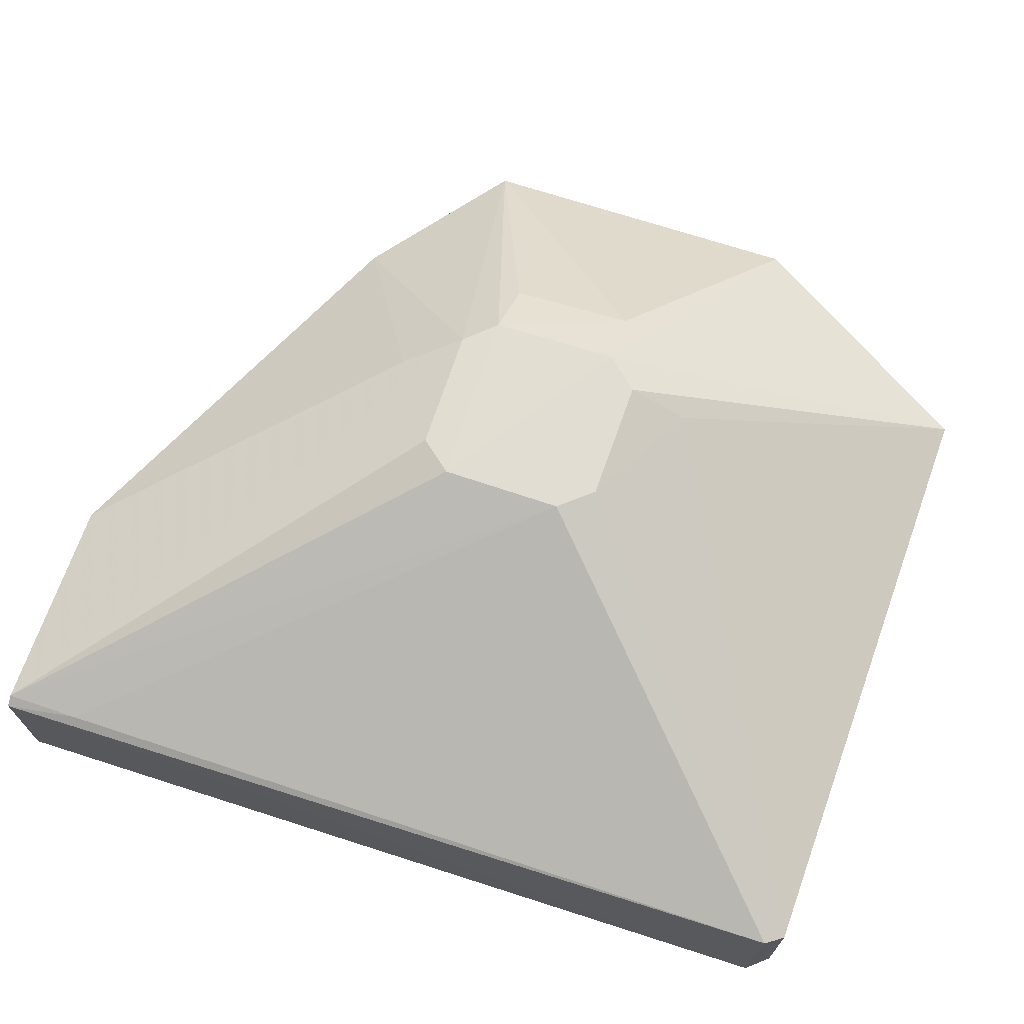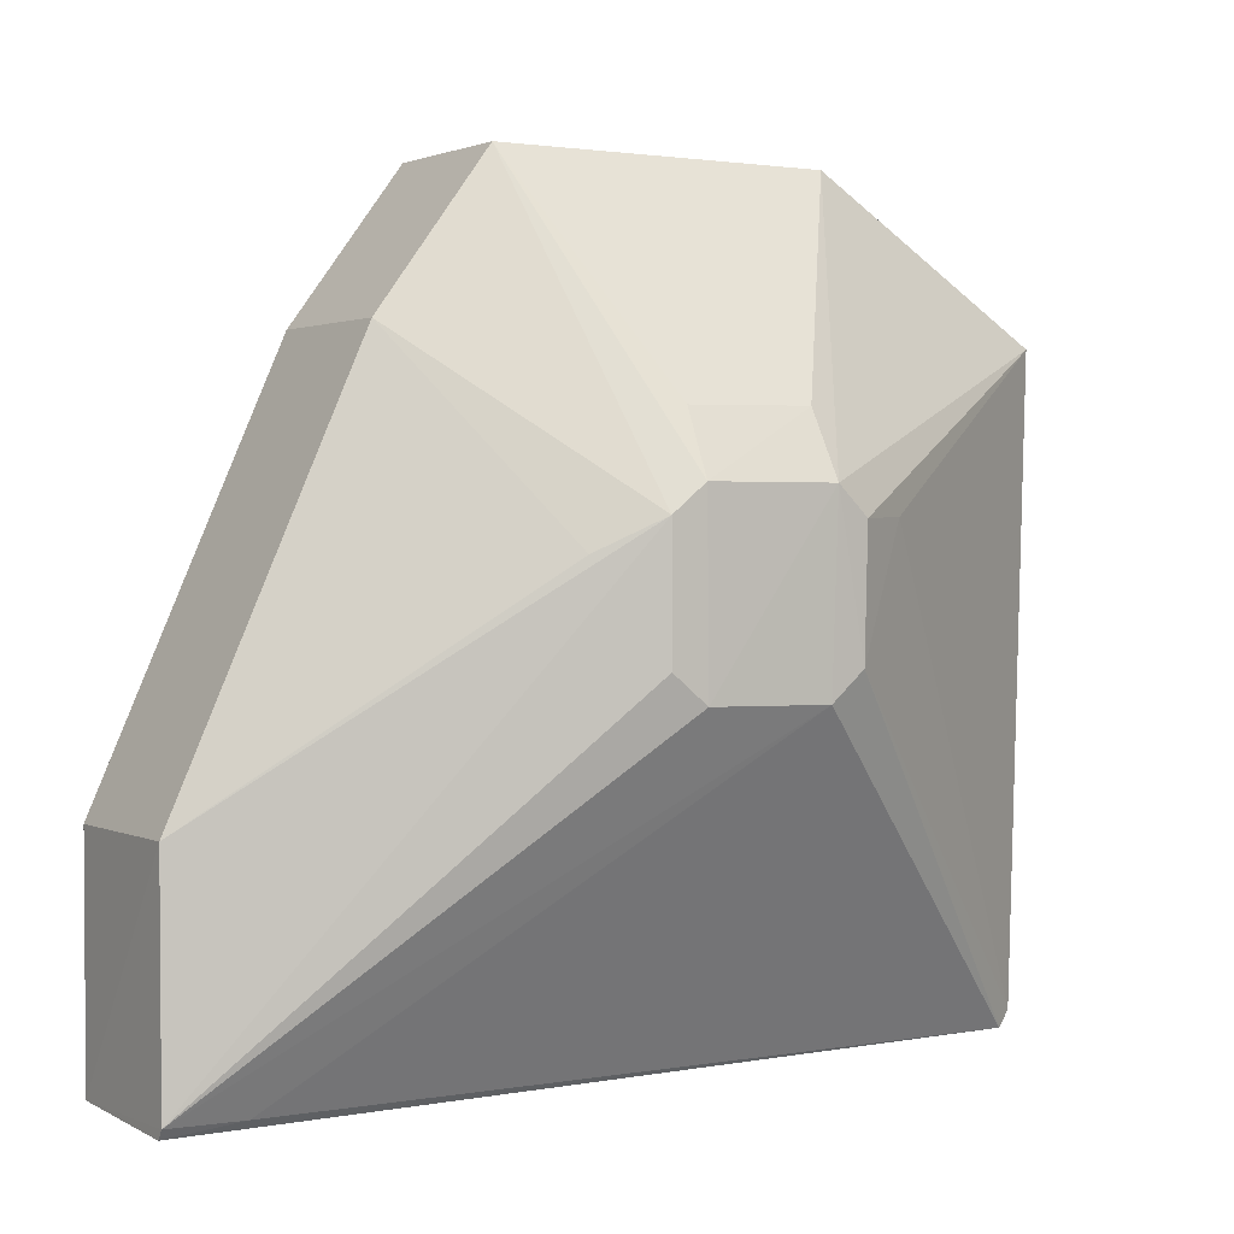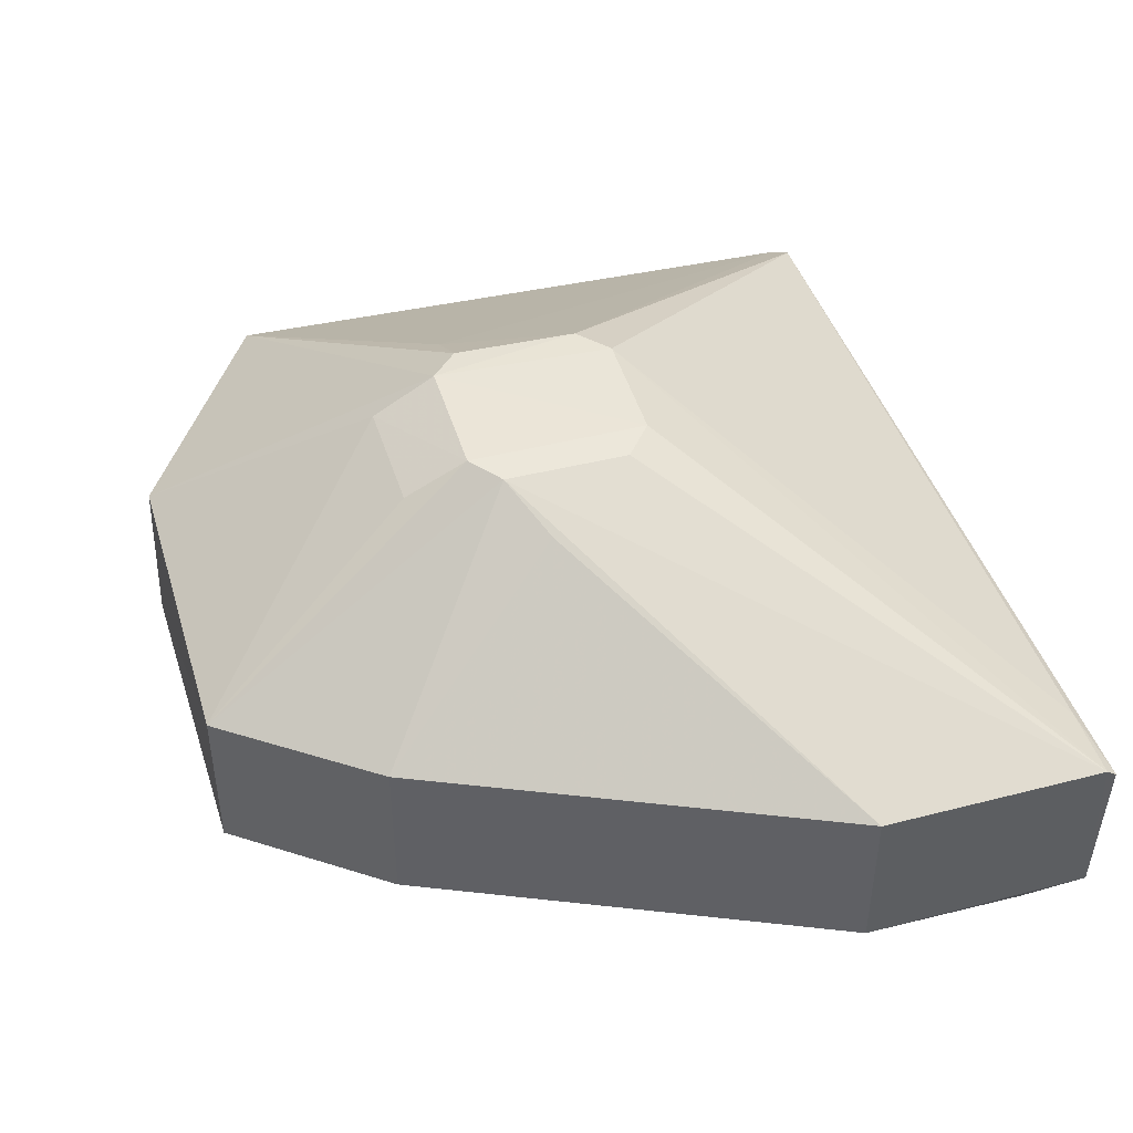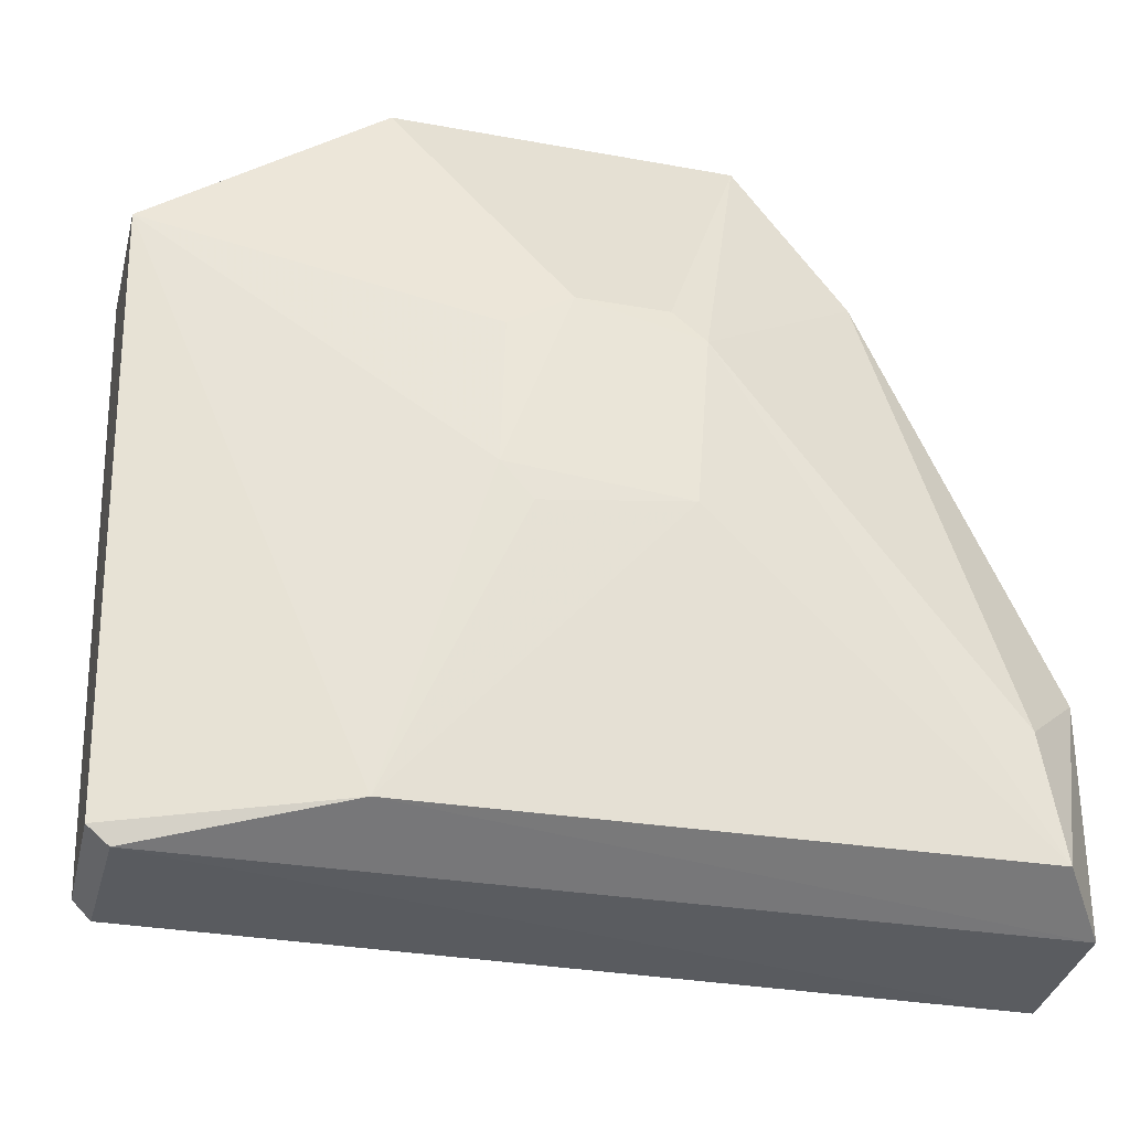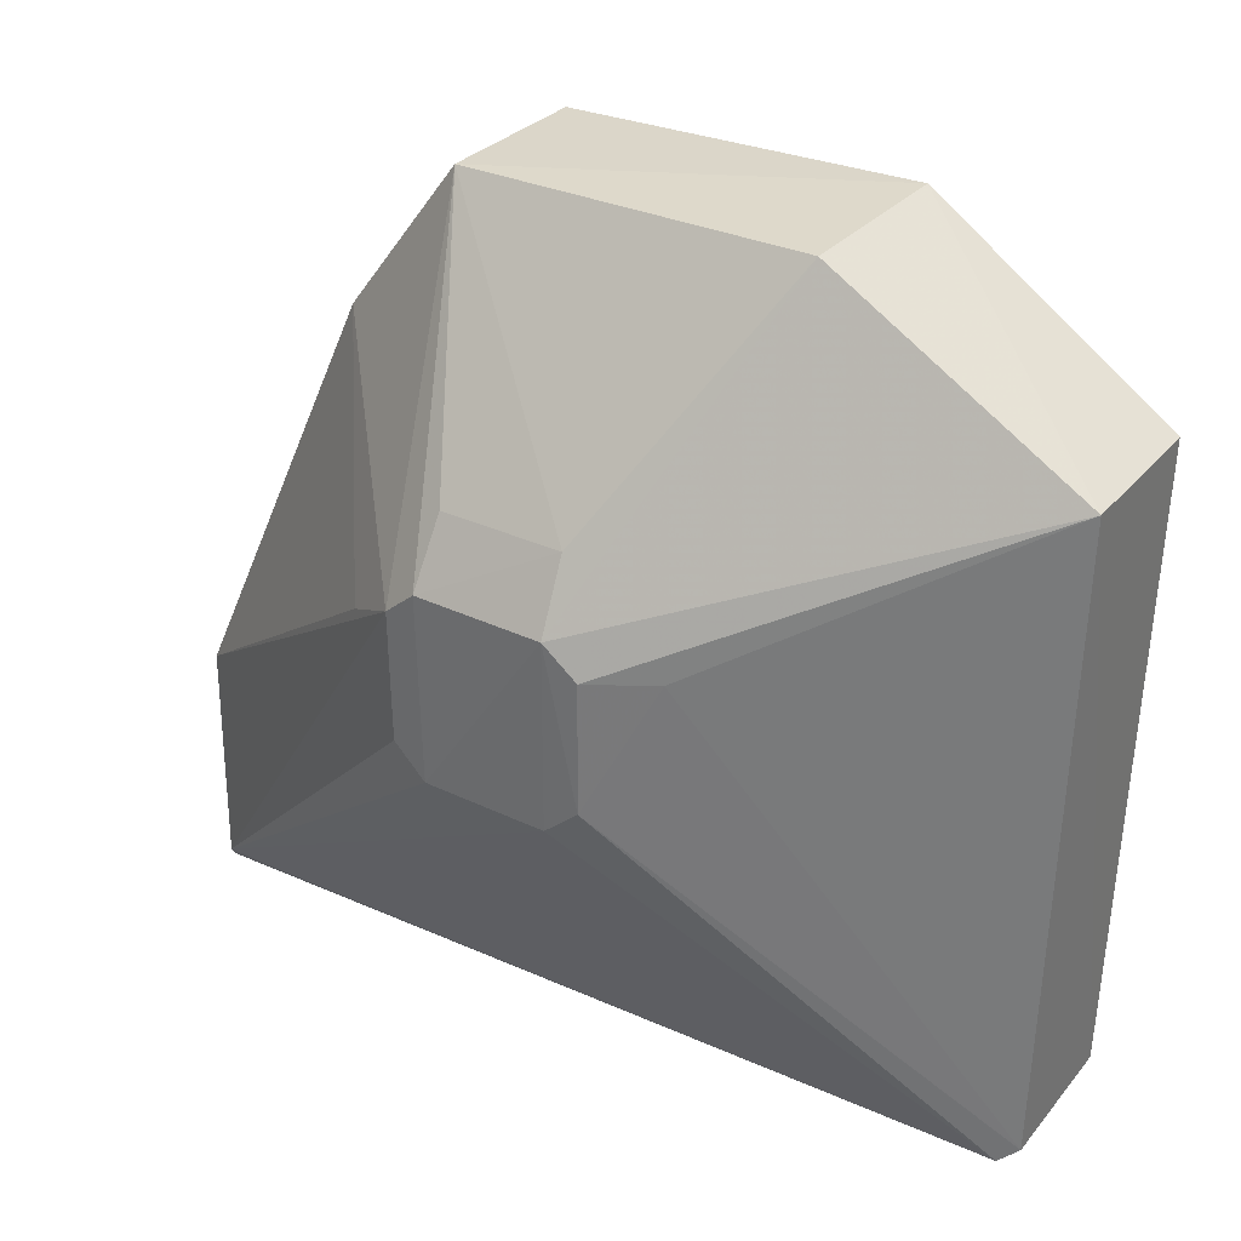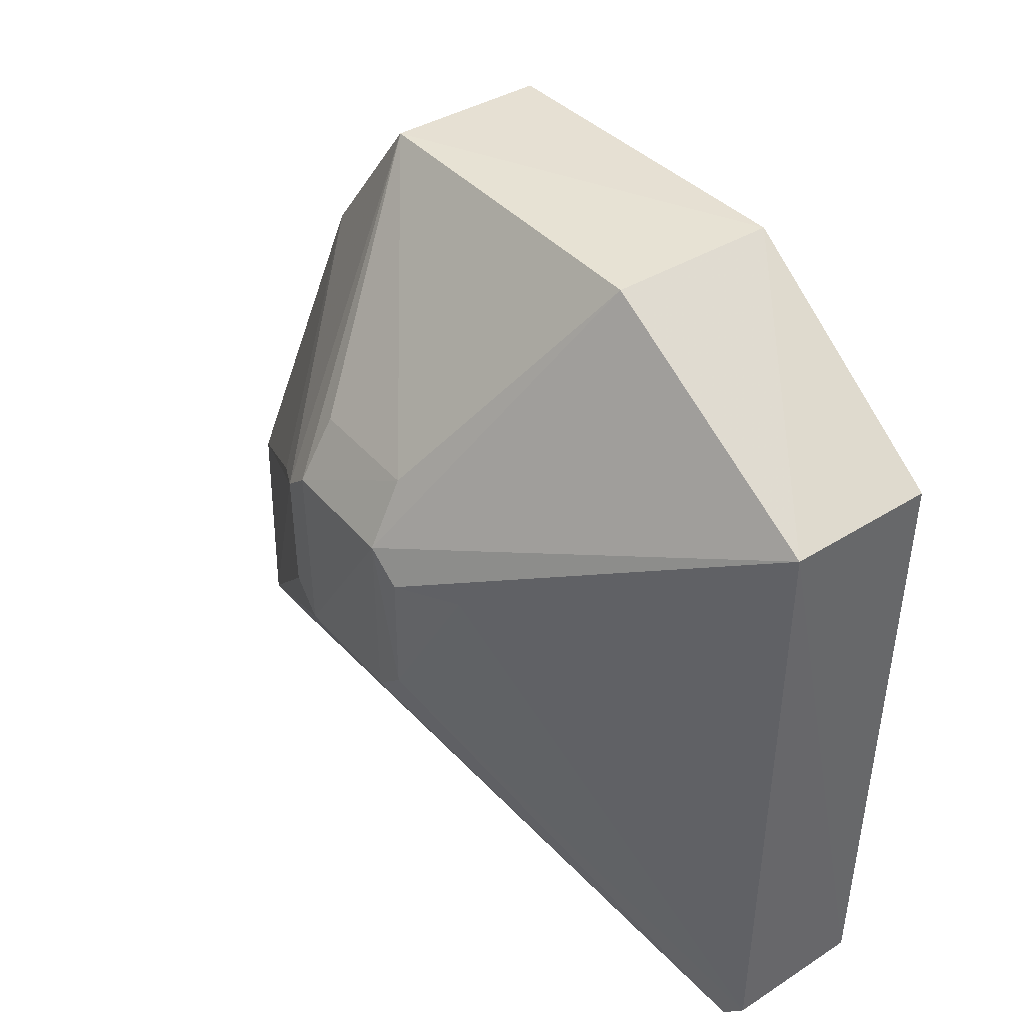
<metadata>
{"format":"obj","ext":"obj","renderer":"f3d","projection":"perspective","resolution":1024,"background":"white","views":[{"elev":66.8,"azim":18.4,"up":"+Z"},{"elev":1.5,"azim":-32.2,"up":"+Y"},{"elev":44.0,"azim":-106.5,"up":"+Z"},{"elev":-31.4,"azim":167.7,"up":"+Y"},{"elev":30.6,"azim":33.8,"up":"+Y"},{"elev":39.4,"azim":53.3,"up":"+Y"}]}
</metadata>
<code>
v 0.07937 -0.02423 0.1752
v 0.1117 -0.06949 0.1565
v 0.113 -0.01191 0.1429
v 0.06469 -0.02394 0.1344
v 0.0317 -0.07181 0.1575
v 0.09107 -0.06761 0.1372
v 0.05949 0.001991 0.1575
v 0.1134 -0.01194 0.1567
v 0.07906 -0.04097 0.1748
v 0.1115 -0.0689 0.1437
v 0.08183 -0.02433 0.1348
v 0.0359 -0.06792 0.1372
v 0.05947 0.001952 0.1429
v 0.06473 -0.02672 0.1746
v 0.08233 -0.02689 0.1749
v 0.09078 0.001977 0.1573
v 0.1101 -0.07081 0.1574
v 0.07937 -0.04153 0.1345
v 0.08227 -0.03826 0.1344
v 0.03167 -0.07119 0.1437
v 0.03779 -0.05618 0.1374
v 0.09117 0.002409 0.1422
v 0.03169 -0.05016 0.158
v 0.06795 -0.01849 0.1718
v 0.0679 -0.04081 0.1747
v 0.08774 -0.02673 0.1718
v 0.08215 -0.03833 0.1748
v 0.03863 -0.07096 0.1582
v 0.1095 -0.07062 0.1437
v 0.06596 -0.04009 0.1343
v 0.07609 -0.02097 0.1346
v 0.04907 -0.01192 0.1429
v 0.03176 -0.05013 0.1433
v 0.04907 -0.01192 0.1576
v 0.03169 -0.07089 0.1582
v 0.06763 -0.02424 0.1749
v 0.0791 -0.01833 0.172
v 0.0677 -0.02098 0.1348
v 0.05939 -0.0296 0.1718
v 0.06484 -0.0382 0.1745
f 10 6 3
f 10 8 2
f 10 3 8
f 15 8 1
f 16 1 8
f 19 11 3
f 19 3 6
f 19 6 18
f 20 12 6
f 21 4 12
f 22 3 11
f 22 13 7
f 22 7 16
f 22 16 8
f 22 8 3
f 25 9 1
f 26 2 8
f 26 8 15
f 27 15 1
f 27 1 9
f 27 9 17
f 27 17 2
f 27 26 15
f 27 2 26
f 28 17 9
f 28 5 17
f 29 10 2
f 29 2 17
f 29 17 5
f 29 5 20
f 29 20 6
f 29 6 10
f 30 12 4
f 30 19 18
f 30 4 19
f 30 18 6
f 30 6 12
f 31 19 4
f 31 11 19
f 31 22 11
f 31 13 22
f 32 13 4
f 32 4 21
f 32 7 13
f 33 21 12
f 33 12 20
f 33 20 23
f 33 32 21
f 33 23 32
f 34 14 7
f 34 32 23
f 34 7 32
f 35 14 23
f 35 5 28
f 35 28 9
f 35 9 25
f 35 23 20
f 35 20 5
f 36 25 1
f 36 24 7
f 36 7 14
f 37 16 7
f 37 7 24
f 37 1 16
f 37 36 1
f 37 24 36
f 38 31 4
f 38 4 13
f 38 13 31
f 39 34 23
f 39 23 14
f 39 14 34
f 40 35 25
f 40 14 35
f 40 36 14
f 40 25 36

</code>
